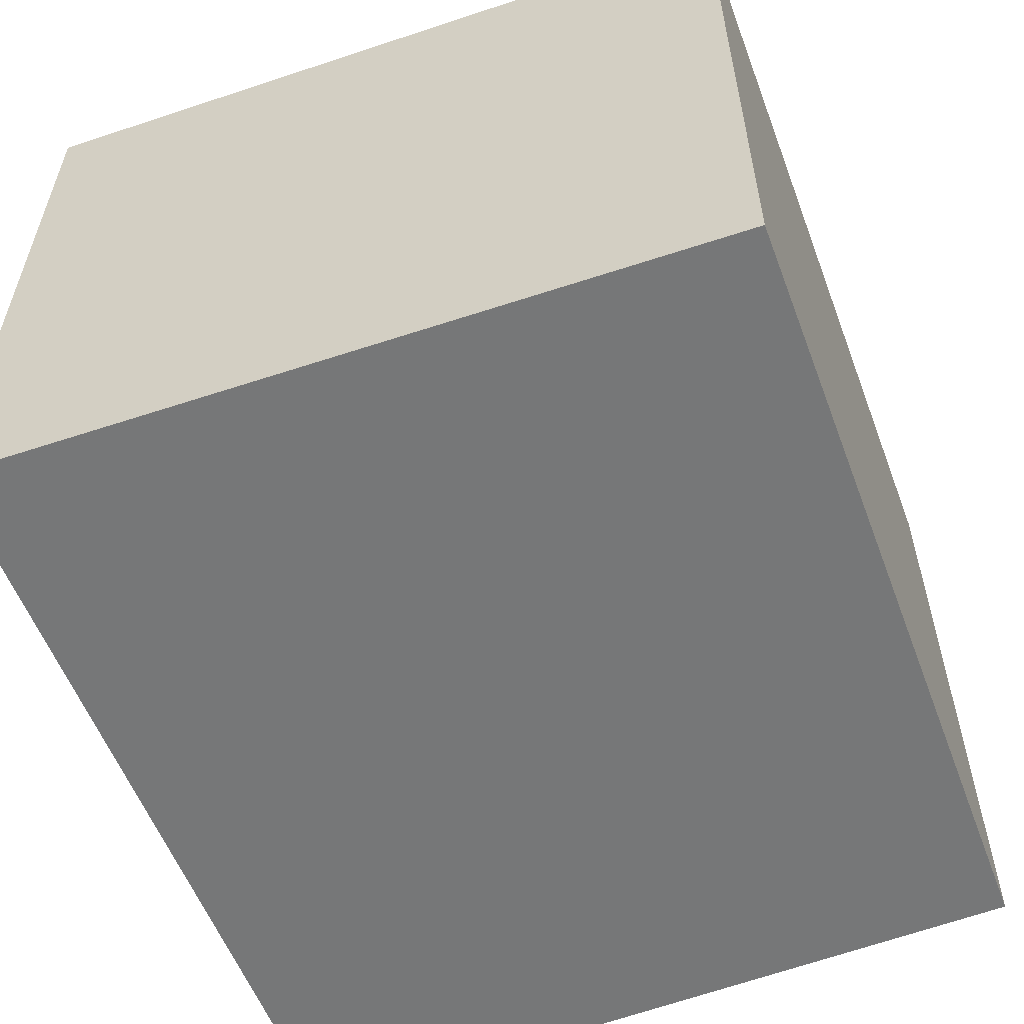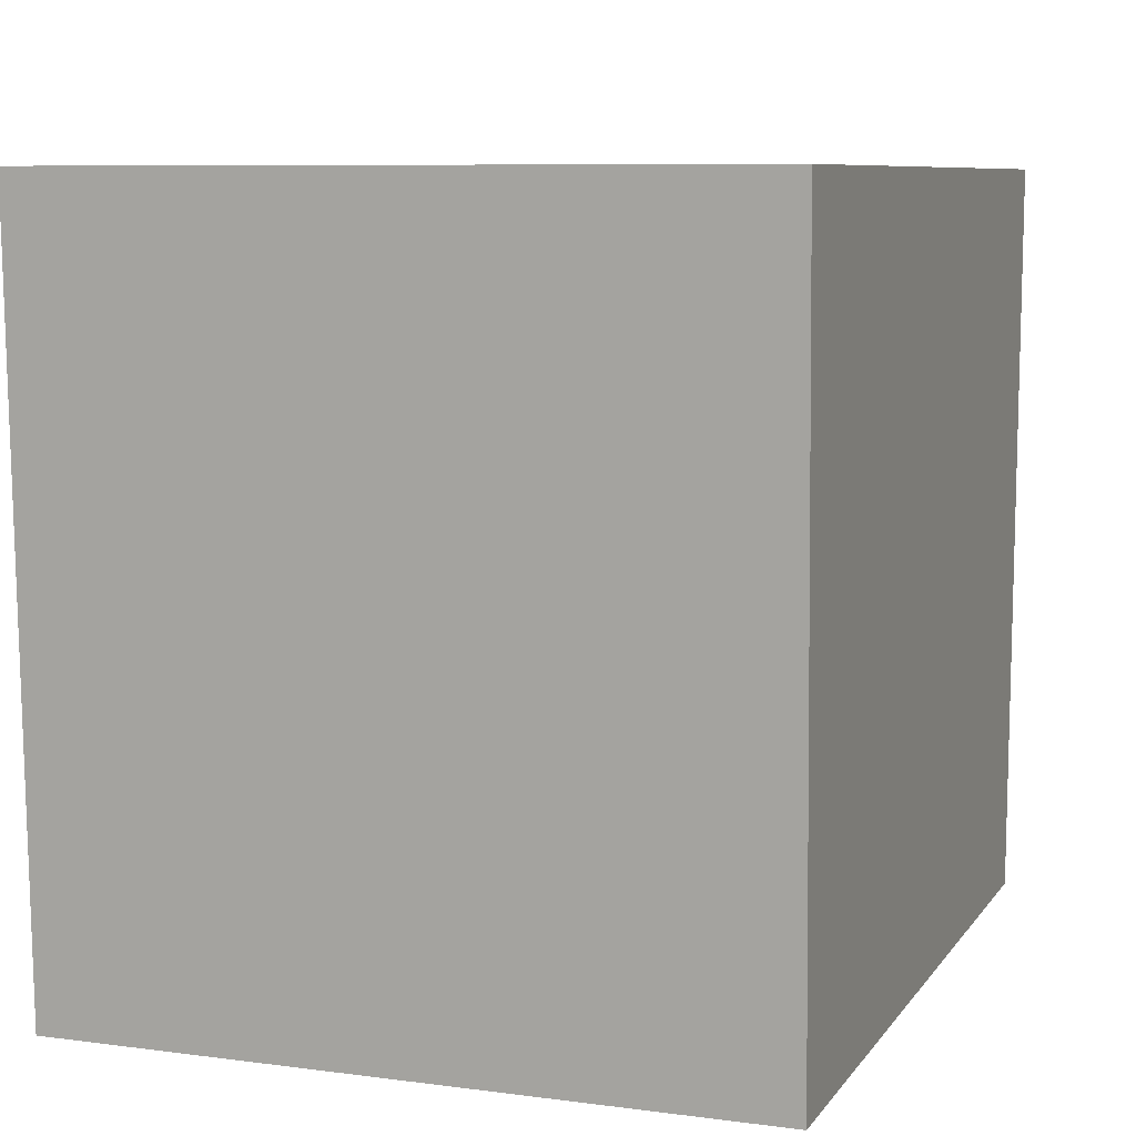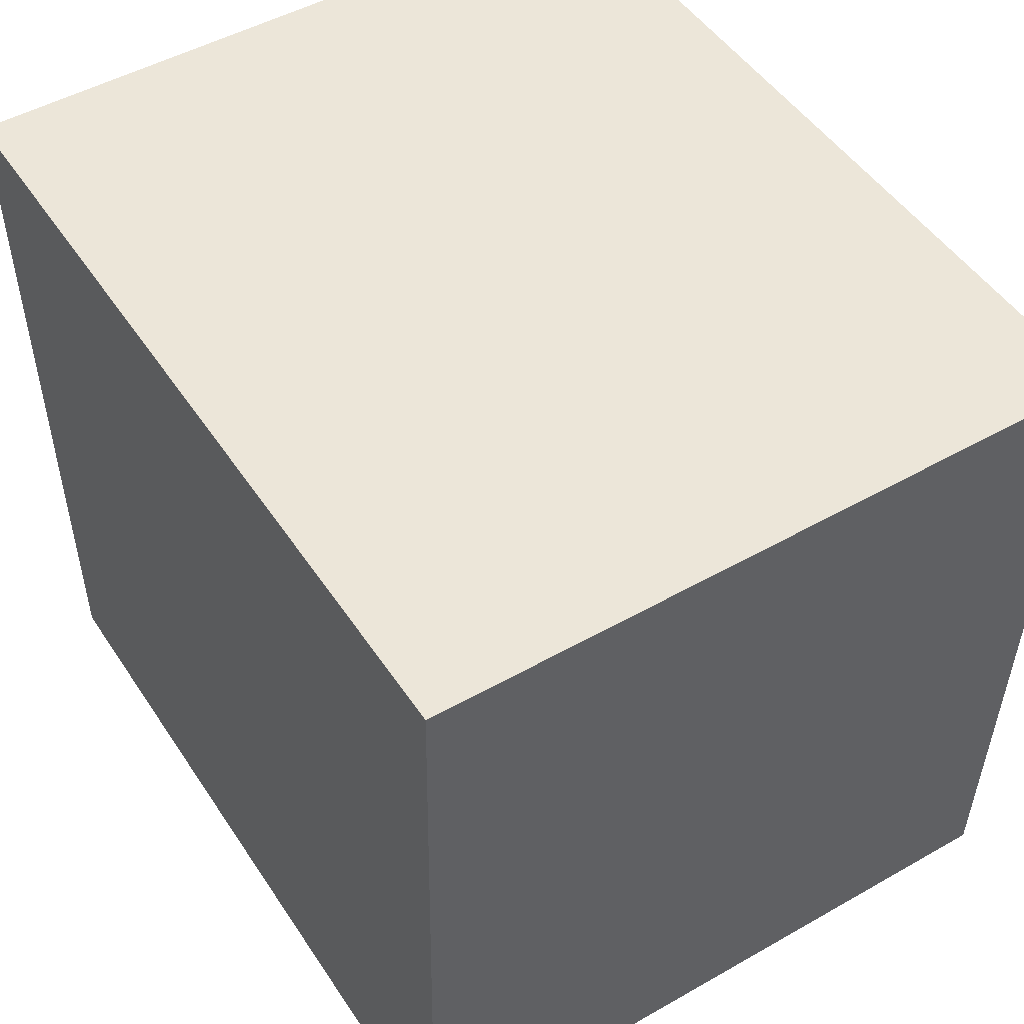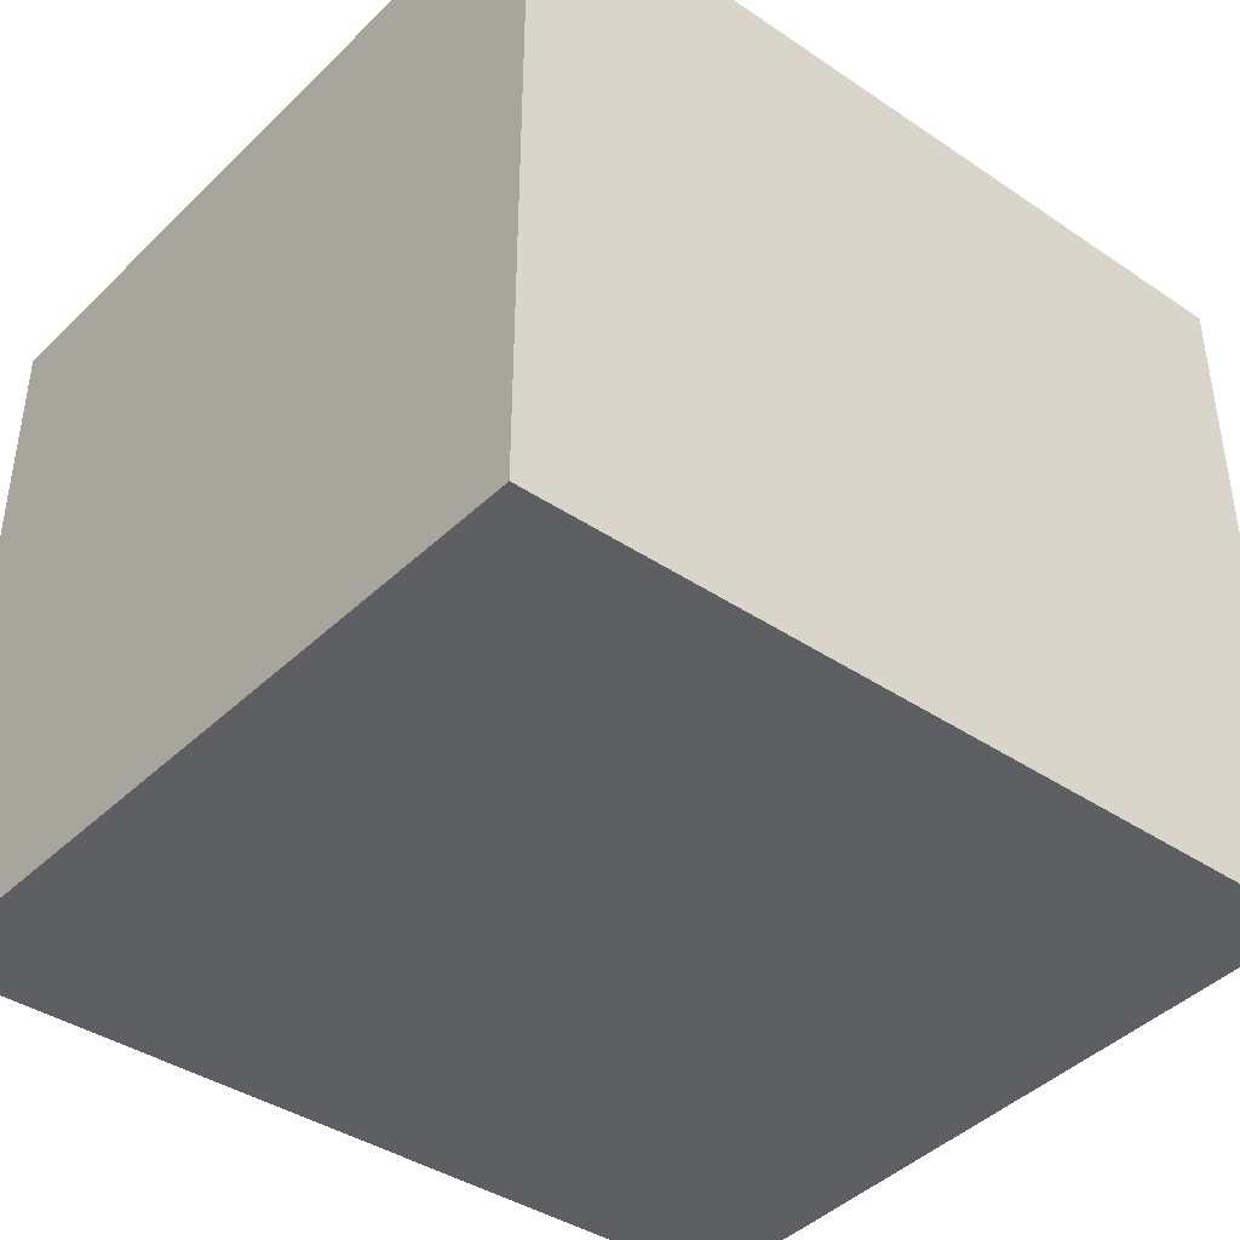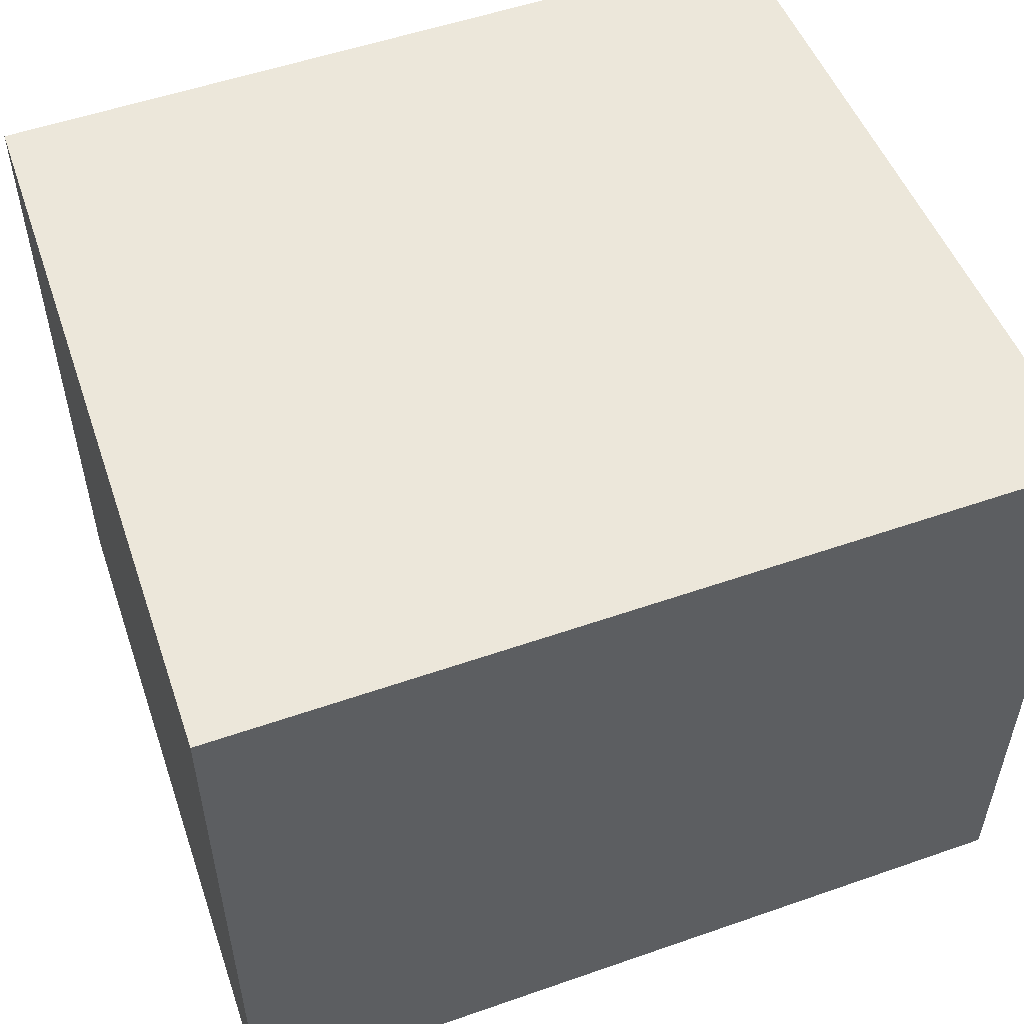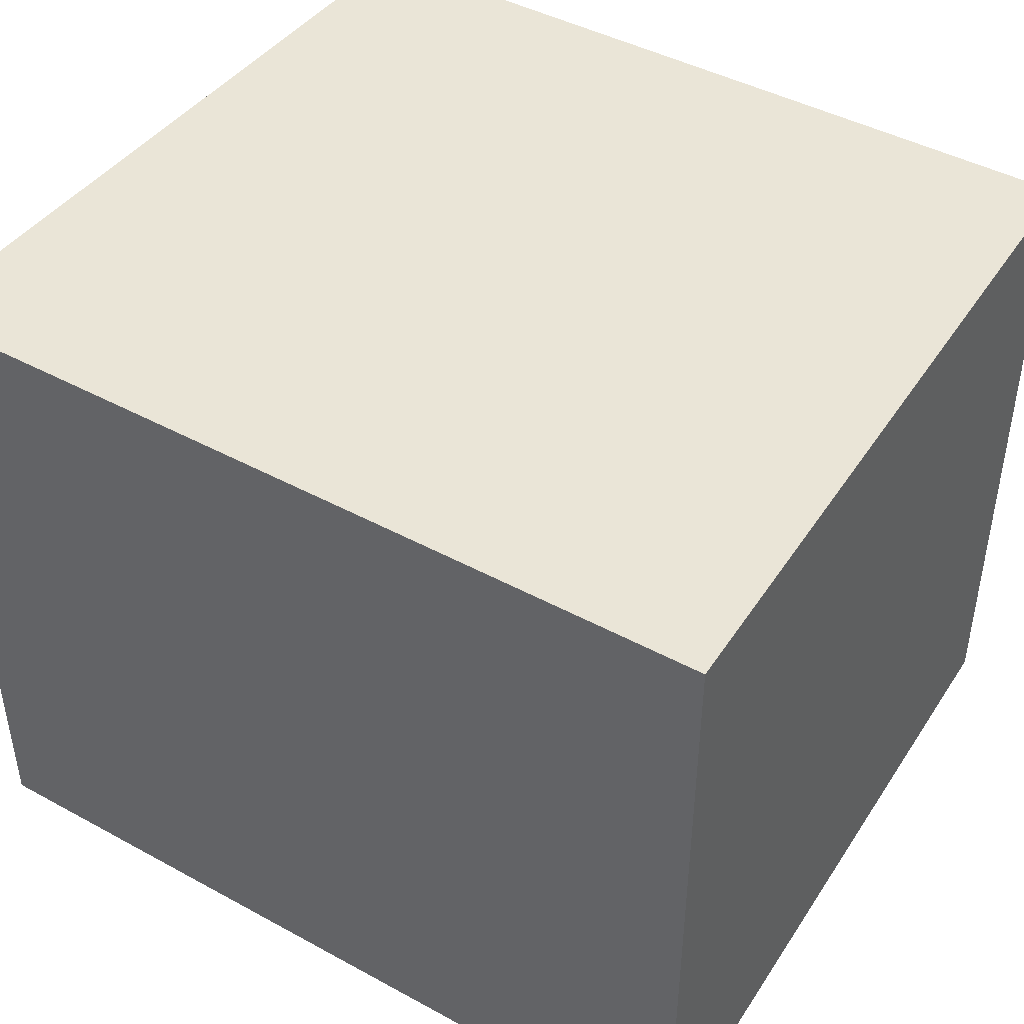
<metadata>
{"format":"obj","ext":"obj","renderer":"f3d","projection":"perspective","resolution":1024,"background":"white","views":[{"elev":-57.0,"azim":-69.4,"up":"+Z"},{"elev":8.1,"azim":110.1,"up":"+Y"},{"elev":49.1,"azim":-122.2,"up":"+Y"},{"elev":-40.6,"azim":-39.4,"up":"+Z"},{"elev":53.5,"azim":159.6,"up":"+Z"},{"elev":44.2,"azim":-147.5,"up":"+Z"}]}
</metadata>
<code>
g default
v -4.521 -3.783 3.266
v 4.521 -3.783 3.266
v -4.747 4.643 3.266
v 4.747 4.643 3.266
v -4.747 4.643 -4.522
v 4.747 4.643 -4.522
v -4.521 -3.783 -4.522
v 4.521 -3.783 -4.522
g Afro
f 1 2 4 3
f 3 4 6 5
f 5 6 8 7
f 7 8 2 1
f 2 8 6 4
f 7 1 3 5

</code>
